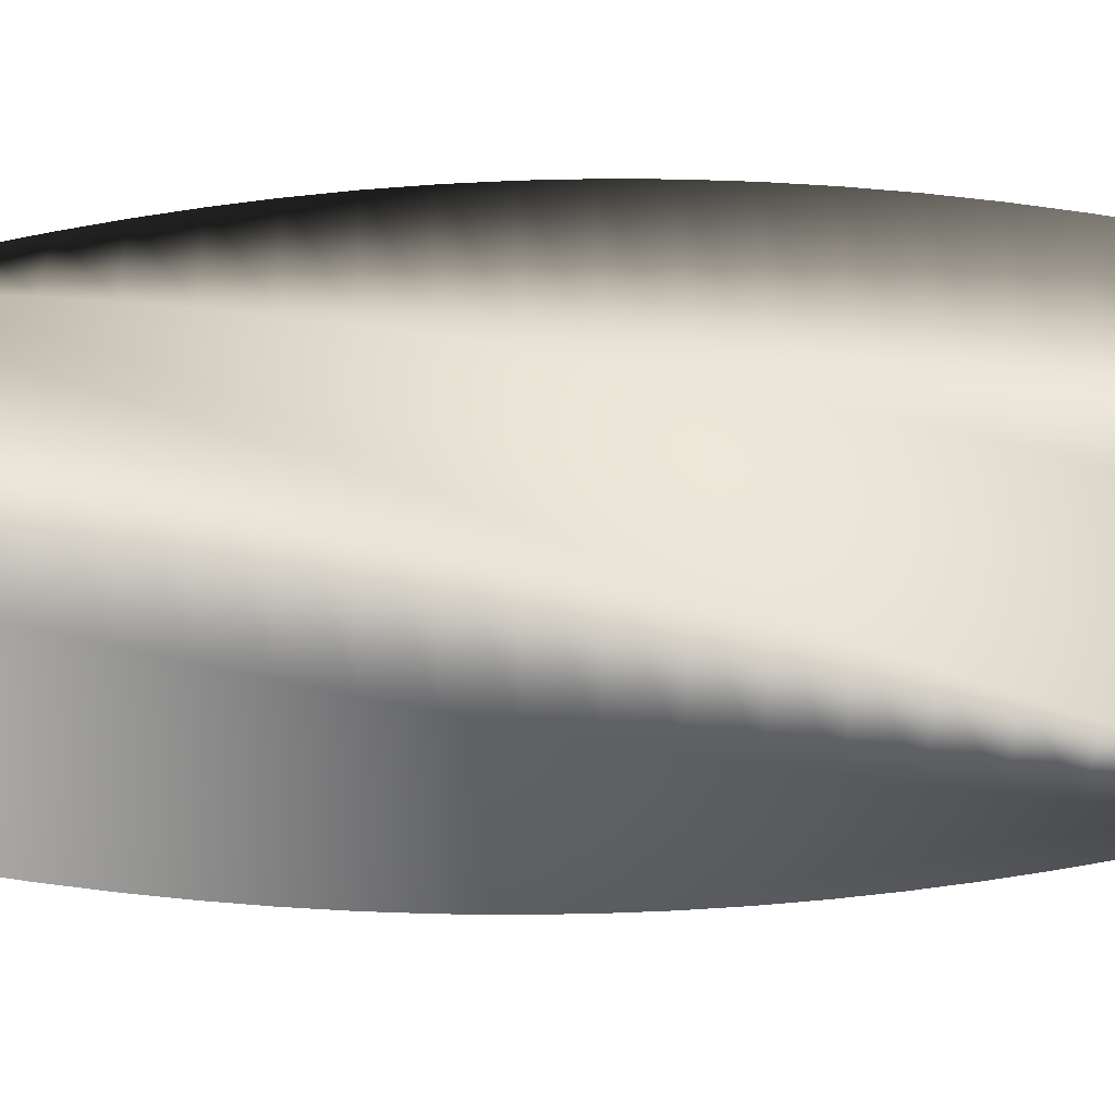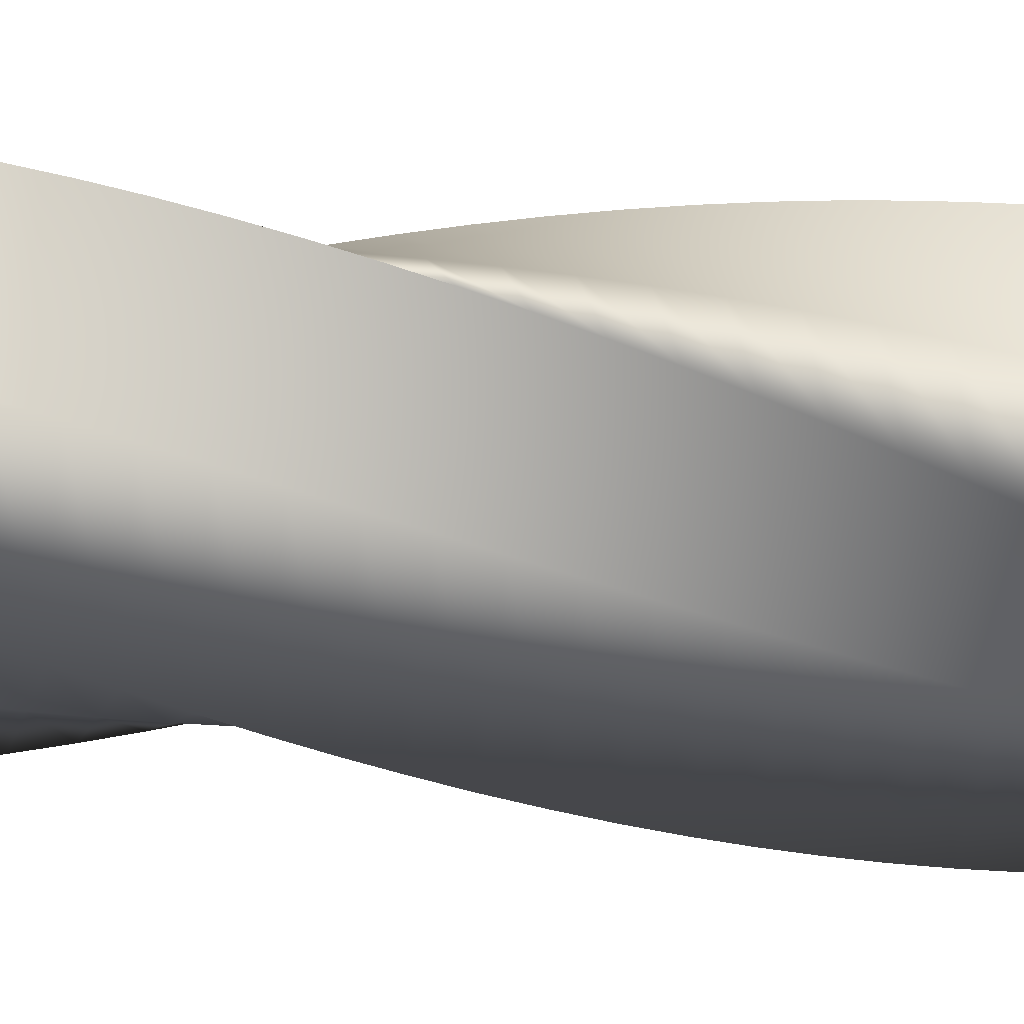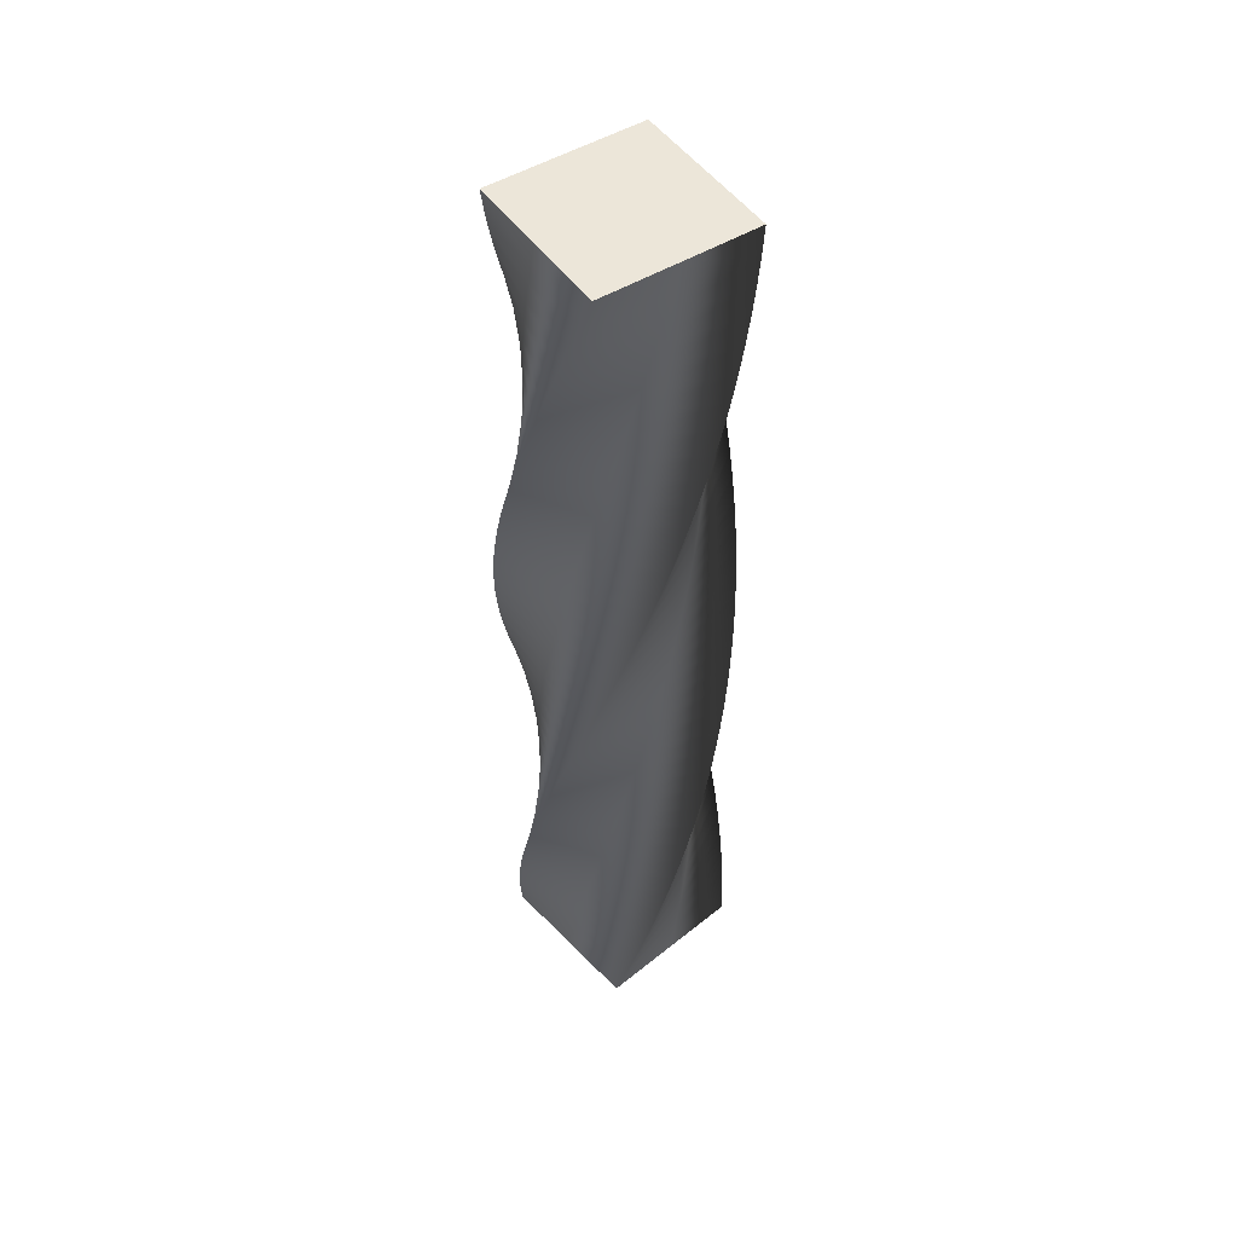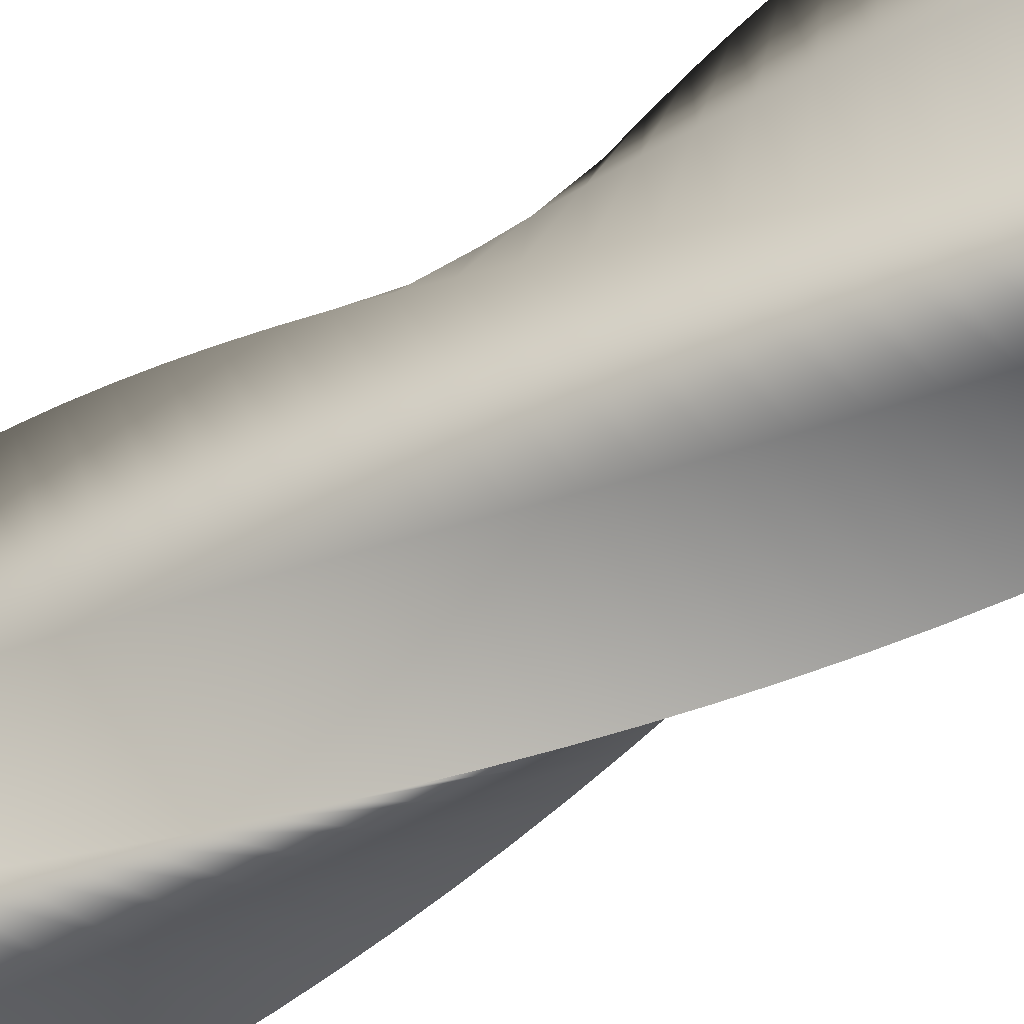
<metadata>
{"format":"obj","ext":"obj","renderer":"f3d","projection":"perspective","resolution":1024,"background":"white","views":[{"elev":-4.4,"azim":-91.2,"up":"+Z"},{"elev":-26.6,"azim":80.6,"up":"+Z"},{"elev":49.4,"azim":93.3,"up":"+Y"},{"elev":-47.0,"azim":-52.9,"up":"+Z"}]}
</metadata>
<code>
v 64.96 0 -0.03536
v 32.47 0 -32.53
v -0.03536 0 -64.96
v -32.53 0 -32.47
v -64.96 0 0.03536
v -32.47 0 32.53
v 0.03536 0 64.96
v 32.53 0 32.47
v 64.96 0 -0.03536
v 64.8 14 -4.513
v 30.01 14 -34.54
v -4.783 14 -64.51
v -34.81 14 -29.72
v -64.78 14 5.073
v -29.99 14 35.1
v 4.804 14 65.07
v 34.83 14 30.28
v 64.8 14 -4.513
v 64.3 28 -8.967
v 27.41 28 -36.36
v -9.484 28 -63.7
v -36.88 28 -26.81
v -64.22 28 10.08
v -27.33 28 37.48
v 9.567 28 64.82
v 36.96 28 27.93
v 64.3 28 -8.967
v 63.48 42 -13.37
v 24.69 42 -37.99
v -14.11 42 -62.56
v -38.74 42 -23.76
v -63.3 42 15.04
v -24.5 42 39.66
v 14.3 42 64.23
v 38.92 42 25.43
v 63.48 42 -13.37
v 62.35 56 -17.71
v 21.85 56 -39.42
v -18.65 56 -61.08
v -40.36 56 -20.58
v -62.02 56 19.92
v -21.52 56 41.63
v 18.97 56 63.29
v 40.69 56 22.79
v 62.35 56 -17.71
v 60.89 70 -21.94
v 18.91 70 -40.63
v -23.06 70 -59.27
v -41.75 70 -17.29
v -60.38 70 24.68
v -18.4 70 43.37
v 23.57 70 62.01
v 42.26 70 20.03
v 60.89 70 -21.94
v 59.13 84 -26.07
v 15.9 84 -41.63
v -27.33 84 -57.14
v -42.89 84 -13.91
v -58.4 84 29.32
v -15.17 84 44.88
v 28.06 84 60.39
v 43.62 84 17.16
v 59.13 84 -26.07
v 57.07 98 -30.05
v 12.82 98 -42.4
v -31.43 98 -54.71
v -43.79 98 -10.45
v -56.09 98 33.8
v -11.83 98 46.16
v 32.42 98 58.46
v 44.77 98 14.2
v 57.07 98 -30.05
v 54.73 112 -33.87
v 9.686 112 -42.95
v -35.34 112 -51.98
v -44.42 112 -6.932
v -53.45 112 38.09
v -8.407 112 47.18
v 36.62 112 56.21
v 45.7 112 11.16
v 54.73 112 -33.87
v 52.11 126 -37.5
v 6.525 126 -43.26
v -39.04 126 -48.97
v -44.8 126 -3.38
v -50.51 126 42.19
v -4.918 126 47.95
v 40.65 126 53.65
v 46.41 126 8.063
v 52.11 126 -37.5
v 49.24 140 -40.94
v 3.349 140 -43.34
v -42.51 140 -45.7
v -44.92 140 0.1903
v -47.27 140 46.05
v -1.383 140 48.46
v 44.48 140 50.81
v 46.88 140 4.923
v 49.24 140 -40.94
v 46.12 154 -44.16
v 0.1761 154 -43.19
v -45.74 154 -42.18
v -44.77 154 3.759
v -43.76 154 49.67
v 2.18 154 48.71
v 48.09 154 47.7
v 47.13 154 1.756
v 46.12 154 -44.16
v 42.77 168 -47.13
v -2.977 168 -42.81
v -48.69 168 -38.44
v -44.37 168 7.308
v -40 168 53.02
v 5.752 168 48.7
v 51.47 168 44.33
v 47.14 168 -1.421
v 42.77 168 -47.13
v 39.21 182 -49.86
v -6.094 182 -42.2
v -51.37 182 -34.49
v -43.7 182 10.82
v -35.99 182 56.09
v 9.313 182 48.43
v 54.58 182 40.72
v 46.92 182 -4.59
v 39.21 182 -49.86
v 35.47 196 -52.32
v -9.158 196 -41.36
v -53.74 196 -30.36
v -42.78 196 14.27
v -31.78 196 58.85
v 12.85 196 47.89
v 57.43 196 36.89
v 46.47 196 -7.734
v 35.47 196 -52.32
v 31.55 210 -54.5
v -12.15 210 -40.3
v -55.81 210 -26.06
v -41.61 210 17.64
v -27.37 210 61.3
v 16.33 210 47.1
v 59.99 210 32.87
v 45.79 210 -10.84
v 31.55 210 -54.5
v 27.48 224 -56.38
v -15.06 224 -39.02
v -57.56 224 -21.62
v -40.2 224 20.92
v -22.8 224 63.42
v 19.75 224 46.06
v 62.24 224 28.66
v 44.88 224 -13.88
v 27.48 224 -56.38
v 23.29 238 -57.96
v -17.87 238 -37.53
v -58.98 238 -17.07
v -38.55 238 24.09
v -18.08 238 65.2
v 23.08 238 44.77
v 64.19 238 24.31
v 43.76 238 -16.85
v 23.29 238 -57.96
v 18.99 252 -59.23
v -20.56 252 -35.84
v -60.06 252 -12.42
v -36.67 252 27.13
v -13.25 252 66.63
v 26.3 252 43.24
v 65.81 252 19.82
v 42.41 252 -19.73
v 18.99 252 -59.23
v 14.62 266 -60.18
v -23.12 266 -33.96
v -60.8 266 -7.71
v -34.57 266 30.02
v -8.323 266 67.7
v 29.41 266 41.48
v 67.09 266 15.23
v 40.87 266 -22.5
v 14.62 266 -60.18
v 10.18 280 -60.81
v -25.53 280 -31.9
v -61.19 280 -2.957
v -32.27 280 32.75
v -3.331 280 68.41
v 32.38 280 39.49
v 68.04 280 10.55
v 39.12 280 -25.16
v 10.18 280 -60.81
v 5.709 294 -61.12
v -27.79 294 -29.66
v -61.23 294 1.812
v -29.77 294 35.31
v 1.698 294 68.75
v 35.2 294 37.3
v 68.64 294 5.823
v 37.18 294 -27.67
v 5.709 294 -61.12
v 1.228 308 -61.09
v -29.88 308 -27.27
v -60.92 308 6.572
v -27.1 308 37.67
v 6.739 308 68.72
v 37.84 308 34.9
v 68.89 308 1.06
v 35.07 308 -30.04
v 1.228 308 -61.09
v -3.239 322 -60.74
v -31.78 322 -24.72
v -60.27 322 11.3
v -24.26 322 39.84
v 11.76 322 68.32
v 40.31 322 32.31
v 68.79 322 -3.708
v 32.78 322 -32.25
v -3.239 322 -60.74
v -7.668 336 -60.06
v -33.5 336 -22.05
v -59.27 336 15.96
v -21.26 336 41.79
v 16.75 336 67.56
v 42.58 336 29.55
v 68.35 336 -8.457
v 30.34 336 -34.29
v -7.668 336 -60.06
v -12.04 350 -59.05
v -35.01 350 -19.26
v -57.93 350 20.54
v -18.13 350 43.51
v 21.66 350 66.43
v 44.64 350 26.64
v 67.55 350 -13.16
v 27.76 350 -36.14
v -12.04 350 -59.05
v -16.32 364 -57.73
v -36.32 364 -16.36
v -56.26 364 25
v -14.89 364 45
v 26.48 364 64.95
v 46.48 364 23.57
v 66.42 364 -17.79
v 25.05 364 -37.79
v -16.32 364 -57.73
v -20.49 378 -56.1
v -37.41 378 -13.38
v -54.27 378 29.34
v -11.54 378 46.25
v 31.17 378 63.11
v 48.09 378 20.39
v 64.95 378 -22.33
v 22.22 378 -39.24
v -20.49 378 -56.1
v -24.54 392 -54.17
v -38.28 392 -10.32
v -51.96 392 33.51
v -8.113 392 47.25
v 35.72 392 60.94
v 49.46 392 17.09
v 63.15 392 -26.75
v 19.3 392 -40.49
v -24.54 392 -54.17
v -28.43 406 -51.95
v -38.92 406 -7.213
v -49.36 406 37.51
v -4.62 406 48
v 40.1 406 58.44
v 50.59 406 13.7
v 61.03 406 -31.02
v 16.29 406 -41.51
v -28.43 406 -51.95
v -32.14 420 -49.45
v -39.33 420 -4.063
v -46.47 420 41.3
v -1.082 420 48.49
v 44.28 420 55.63
v 51.47 420 10.24
v 58.61 420 -35.13
v 13.22 420 -42.31
v -32.14 420 -49.45
v -35.67 434 -46.68
v -39.51 434 -0.8915
v -43.31 434 44.87
v 2.483 434 48.72
v 48.25 434 52.51
v 52.09 434 6.722
v 55.89 434 -39.04
v 10.1 434 -42.89
v -35.67 434 -46.68
v -38.98 448 -43.66
v -39.46 448 2.285
v -39.89 448 48.21
v 6.055 448 48.69
v 51.98 448 49.12
v 52.46 448 3.169
v 52.89 448 -42.75
v 6.939 448 -43.23
v -38.98 448 -43.66
v -42.06 462 -40.41
v -39.18 462 5.449
v -36.25 462 51.28
v 9.615 462 48.39
v 55.44 462 45.46
v 52.56 462 -0.4016
v 49.62 462 -46.23
v 3.764 462 -43.35
v -42.06 462 -40.41
v -44.9 476 -36.94
v -38.66 476 8.583
v -32.38 476 54.07
v 13.14 476 47.84
v 58.63 476 41.56
v 52.4 476 -3.97
v 46.12 476 -49.46
v 0.5899 476 -43.22
v -44.9 476 -36.94
v -47.48 490 -33.28
v -37.92 490 11.67
v -28.33 490 56.58
v 16.62 490 47.03
v 61.53 490 37.43
v 51.98 490 -7.517
v 42.38 490 -52.43
v -2.567 490 -42.87
v -47.48 490 -33.28
v -49.77 504 -29.43
v -36.95 504 14.7
v -24.09 504 58.78
v 20.03 504 45.96
v 64.12 504 33.1
v 51.3 504 -11.02
v 38.44 504 -55.11
v -5.689 504 -42.29
v -49.77 504 -29.43
v -51.79 518 -25.42
v -35.77 518 17.64
v -19.71 518 60.67
v 23.35 518 44.65
v 66.38 518 28.6
v 50.36 518 -14.47
v 34.31 518 -57.5
v -8.761 518 -41.48
v -51.79 518 -25.42
v -53.5 532 -21.28
v -34.37 532 20.5
v -15.21 532 62.23
v 26.57 532 43.1
v 68.31 532 23.94
v 49.18 532 -17.84
v 30.02 532 -59.57
v -11.76 532 -40.45
v -53.5 532 -21.28
v -54.9 546 -17.03
v -32.77 546 23.24
v -10.6 546 63.46
v 29.67 546 41.32
v 69.89 546 19.15
v 47.75 546 -21.11
v 25.58 546 -61.33
v -14.69 546 -39.2
v -54.9 546 -17.03
v -55.99 560 -12.68
v -30.97 560 25.86
v -5.913 560 64.34
v 32.63 560 39.32
v 71.11 560 14.26
v 46.09 560 -24.28
v 21.03 560 -62.76
v -17.51 560 -37.74
v -55.99 560 -12.68
v -56.76 574 -8.267
v -28.98 574 28.33
v -1.174 574 64.88
v 35.43 574 37.1
v 71.98 574 9.296
v 44.19 574 -27.31
v 16.39 574 -63.85
v -20.21 574 -36.07
v -56.76 574 -8.267
v -56.76 574 -8.267
v -28.98 574 28.33
v -1.174 574 64.88
v 35.43 574 37.1
v 71.98 574 9.296
v 44.19 574 -27.31
v 16.39 574 -63.85
v -20.21 574 -36.07
v 64.96 0 -0.03536
v 32.53 0 32.47
v 0.03536 0 64.96
v -32.47 0 32.53
v -64.96 0 0.03536
v -32.53 0 -32.47
v -0.03536 0 -64.96
v 32.47 0 -32.53
f 20 19 10 11
f 21 20 11 12
f 22 21 12 13
f 23 22 13 14
f 24 23 14 15
f 25 24 15 16
f 26 25 16 17
f 27 26 17 18
f 29 28 19 20
f 30 29 20 21
f 31 30 21 22
f 32 31 22 23
f 33 32 23 24
f 34 33 24 25
f 35 34 25 26
f 36 35 26 27
f 38 37 28 29
f 39 38 29 30
f 40 39 30 31
f 41 40 31 32
f 42 41 32 33
f 43 42 33 34
f 44 43 34 35
f 45 44 35 36
f 47 46 37 38
f 48 47 38 39
f 49 48 39 40
f 50 49 40 41
f 51 50 41 42
f 52 51 42 43
f 53 52 43 44
f 54 53 44 45
f 56 55 46 47
f 57 56 47 48
f 58 57 48 49
f 59 58 49 50
f 60 59 50 51
f 61 60 51 52
f 62 61 52 53
f 63 62 53 54
f 65 64 55 56
f 66 65 56 57
f 67 66 57 58
f 68 67 58 59
f 69 68 59 60
f 70 69 60 61
f 71 70 61 62
f 72 71 62 63
f 74 73 64 65
f 75 74 65 66
f 76 75 66 67
f 77 76 67 68
f 78 77 68 69
f 79 78 69 70
f 80 79 70 71
f 81 80 71 72
f 83 82 73 74
f 84 83 74 75
f 85 84 75 76
f 86 85 76 77
f 87 86 77 78
f 88 87 78 79
f 89 88 79 80
f 90 89 80 81
f 92 91 82 83
f 93 92 83 84
f 94 93 84 85
f 95 94 85 86
f 96 95 86 87
f 97 96 87 88
f 98 97 88 89
f 99 98 89 90
f 101 100 91 92
f 102 101 92 93
f 103 102 93 94
f 104 103 94 95
f 105 104 95 96
f 106 105 96 97
f 107 106 97 98
f 108 107 98 99
f 110 109 100 101
f 111 110 101 102
f 112 111 102 103
f 113 112 103 104
f 114 113 104 105
f 115 114 105 106
f 116 115 106 107
f 117 116 107 108
f 119 118 109 110
f 120 119 110 111
f 121 120 111 112
f 122 121 112 113
f 123 122 113 114
f 124 123 114 115
f 125 124 115 116
f 126 125 116 117
f 128 127 118 119
f 129 128 119 120
f 130 129 120 121
f 131 130 121 122
f 132 131 122 123
f 133 132 123 124
f 134 133 124 125
f 135 134 125 126
f 137 136 127 128
f 138 137 128 129
f 139 138 129 130
f 140 139 130 131
f 141 140 131 132
f 142 141 132 133
f 143 142 133 134
f 144 143 134 135
f 146 145 136 137
f 147 146 137 138
f 148 147 138 139
f 149 148 139 140
f 150 149 140 141
f 151 150 141 142
f 152 151 142 143
f 153 152 143 144
f 155 154 145 146
f 156 155 146 147
f 157 156 147 148
f 158 157 148 149
f 159 158 149 150
f 160 159 150 151
f 161 160 151 152
f 162 161 152 153
f 164 163 154 155
f 165 164 155 156
f 166 165 156 157
f 167 166 157 158
f 168 167 158 159
f 169 168 159 160
f 170 169 160 161
f 171 170 161 162
f 173 172 163 164
f 174 173 164 165
f 175 174 165 166
f 176 175 166 167
f 177 176 167 168
f 178 177 168 169
f 179 178 169 170
f 180 179 170 171
f 182 181 172 173
f 183 182 173 174
f 184 183 174 175
f 185 184 175 176
f 186 185 176 177
f 187 186 177 178
f 188 187 178 179
f 189 188 179 180
f 191 190 181 182
f 192 191 182 183
f 193 192 183 184
f 194 193 184 185
f 195 194 185 186
f 196 195 186 187
f 197 196 187 188
f 198 197 188 189
f 200 199 190 191
f 201 200 191 192
f 202 201 192 193
f 203 202 193 194
f 204 203 194 195
f 205 204 195 196
f 206 205 196 197
f 207 206 197 198
f 209 208 199 200
f 210 209 200 201
f 211 210 201 202
f 212 211 202 203
f 213 212 203 204
f 214 213 204 205
f 215 214 205 206
f 216 215 206 207
f 218 217 208 209
f 219 218 209 210
f 220 219 210 211
f 221 220 211 212
f 222 221 212 213
f 223 222 213 214
f 224 223 214 215
f 225 224 215 216
f 227 226 217 218
f 228 227 218 219
f 229 228 219 220
f 230 229 220 221
f 231 230 221 222
f 232 231 222 223
f 233 232 223 224
f 234 233 224 225
f 236 235 226 227
f 237 236 227 228
f 238 237 228 229
f 239 238 229 230
f 240 239 230 231
f 241 240 231 232
f 242 241 232 233
f 243 242 233 234
f 245 244 235 236
f 246 245 236 237
f 247 246 237 238
f 248 247 238 239
f 249 248 239 240
f 250 249 240 241
f 251 250 241 242
f 252 251 242 243
f 254 253 244 245
f 255 254 245 246
f 256 255 246 247
f 257 256 247 248
f 258 257 248 249
f 259 258 249 250
f 260 259 250 251
f 261 260 251 252
f 263 262 253 254
f 264 263 254 255
f 265 264 255 256
f 266 265 256 257
f 267 266 257 258
f 268 267 258 259
f 269 268 259 260
f 270 269 260 261
f 272 271 262 263
f 273 272 263 264
f 274 273 264 265
f 275 274 265 266
f 276 275 266 267
f 277 276 267 268
f 278 277 268 269
f 279 278 269 270
f 281 280 271 272
f 282 281 272 273
f 283 282 273 274
f 284 283 274 275
f 285 284 275 276
f 286 285 276 277
f 287 286 277 278
f 288 287 278 279
f 290 289 280 281
f 291 290 281 282
f 292 291 282 283
f 293 292 283 284
f 294 293 284 285
f 295 294 285 286
f 296 295 286 287
f 297 296 287 288
f 299 298 289 290
f 300 299 290 291
f 301 300 291 292
f 302 301 292 293
f 303 302 293 294
f 304 303 294 295
f 305 304 295 296
f 306 305 296 297
f 308 307 298 299
f 309 308 299 300
f 310 309 300 301
f 311 310 301 302
f 312 311 302 303
f 313 312 303 304
f 314 313 304 305
f 315 314 305 306
f 317 316 307 308
f 318 317 308 309
f 319 318 309 310
f 320 319 310 311
f 321 320 311 312
f 322 321 312 313
f 323 322 313 314
f 324 323 314 315
f 326 325 316 317
f 327 326 317 318
f 328 327 318 319
f 329 328 319 320
f 330 329 320 321
f 331 330 321 322
f 332 331 322 323
f 333 332 323 324
f 335 334 325 326
f 336 335 326 327
f 337 336 327 328
f 338 337 328 329
f 339 338 329 330
f 340 339 330 331
f 341 340 331 332
f 342 341 332 333
f 344 343 334 335
f 345 344 335 336
f 346 345 336 337
f 347 346 337 338
f 348 347 338 339
f 349 348 339 340
f 350 349 340 341
f 351 350 341 342
f 353 352 343 344
f 354 353 344 345
f 355 354 345 346
f 356 355 346 347
f 357 356 347 348
f 358 357 348 349
f 359 358 349 350
f 360 359 350 351
f 362 361 352 353
f 363 362 353 354
f 364 363 354 355
f 365 364 355 356
f 366 365 356 357
f 367 366 357 358
f 368 367 358 359
f 369 368 359 360
f 2 11 10 1
f 4 13 12 3
f 3 12 11 2
f 5 14 13 4
f 7 16 15 6
f 9 18 17 8
f 8 17 16 7
f 14 5 6 15
f 362 371 370 361
f 364 373 372 363
f 363 372 371 362
f 365 374 373 364
f 367 376 375 366
f 369 378 377 368
f 368 377 376 367
f 374 365 366 375
f 386 380 382
f 382 380 381
f 384 382 383
f 386 384 385
f 386 379 380
f 384 386 382
f 394 387 388
f 394 392 393
f 390 394 388
f 394 390 392
f 390 391 392
f 389 390 388

</code>
